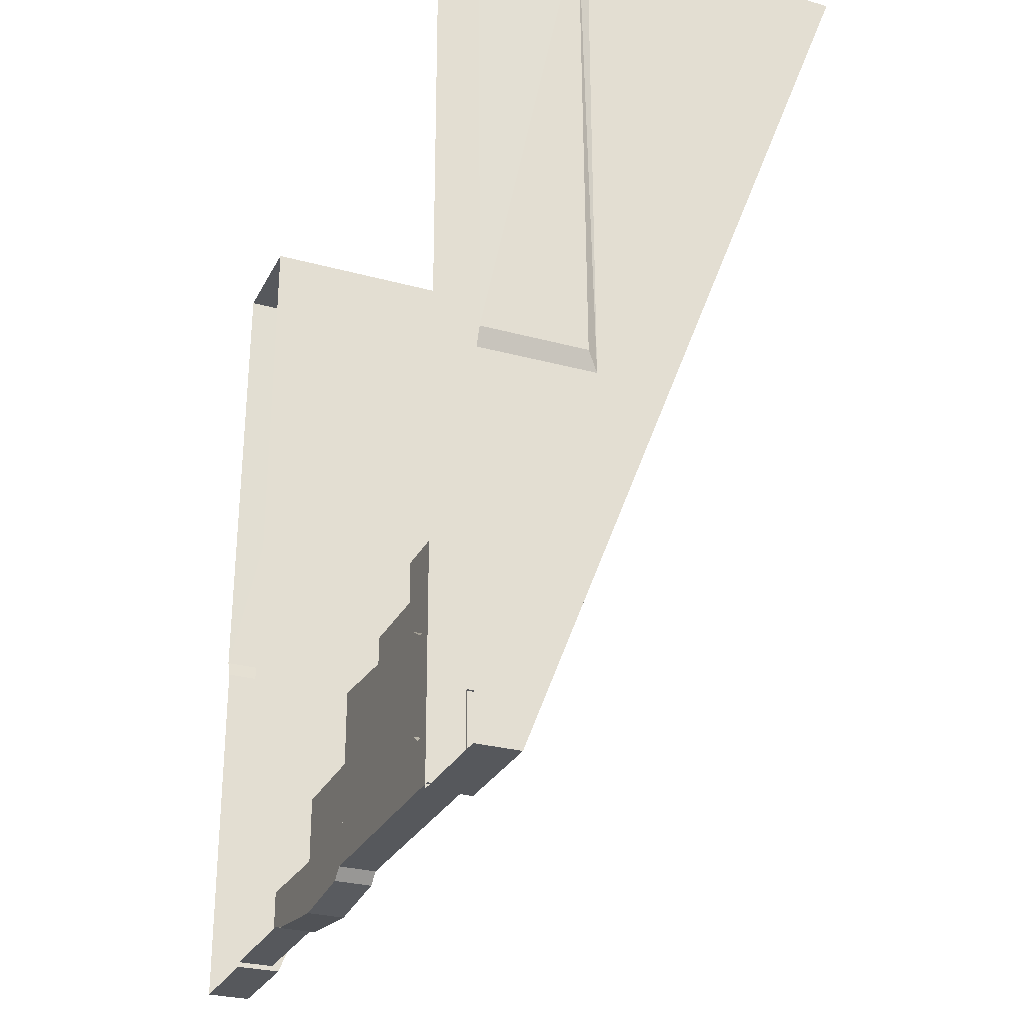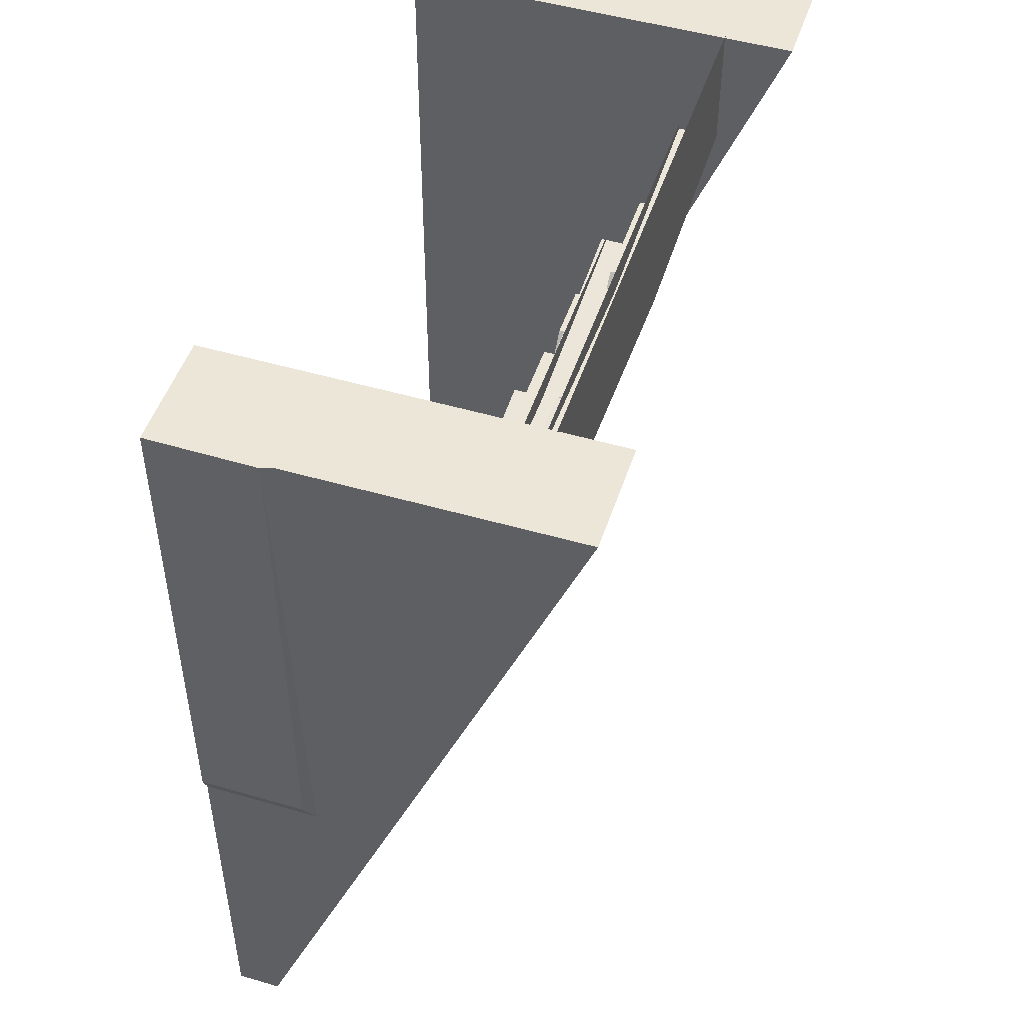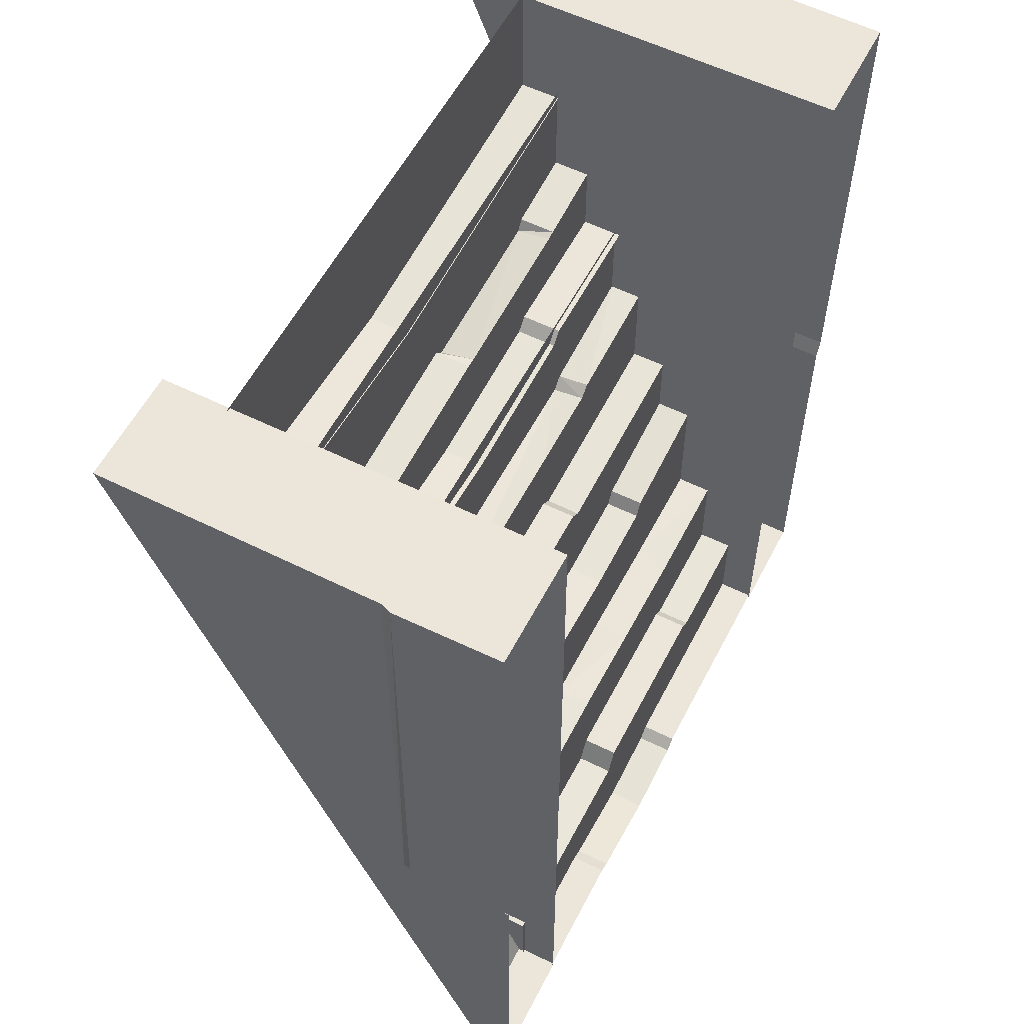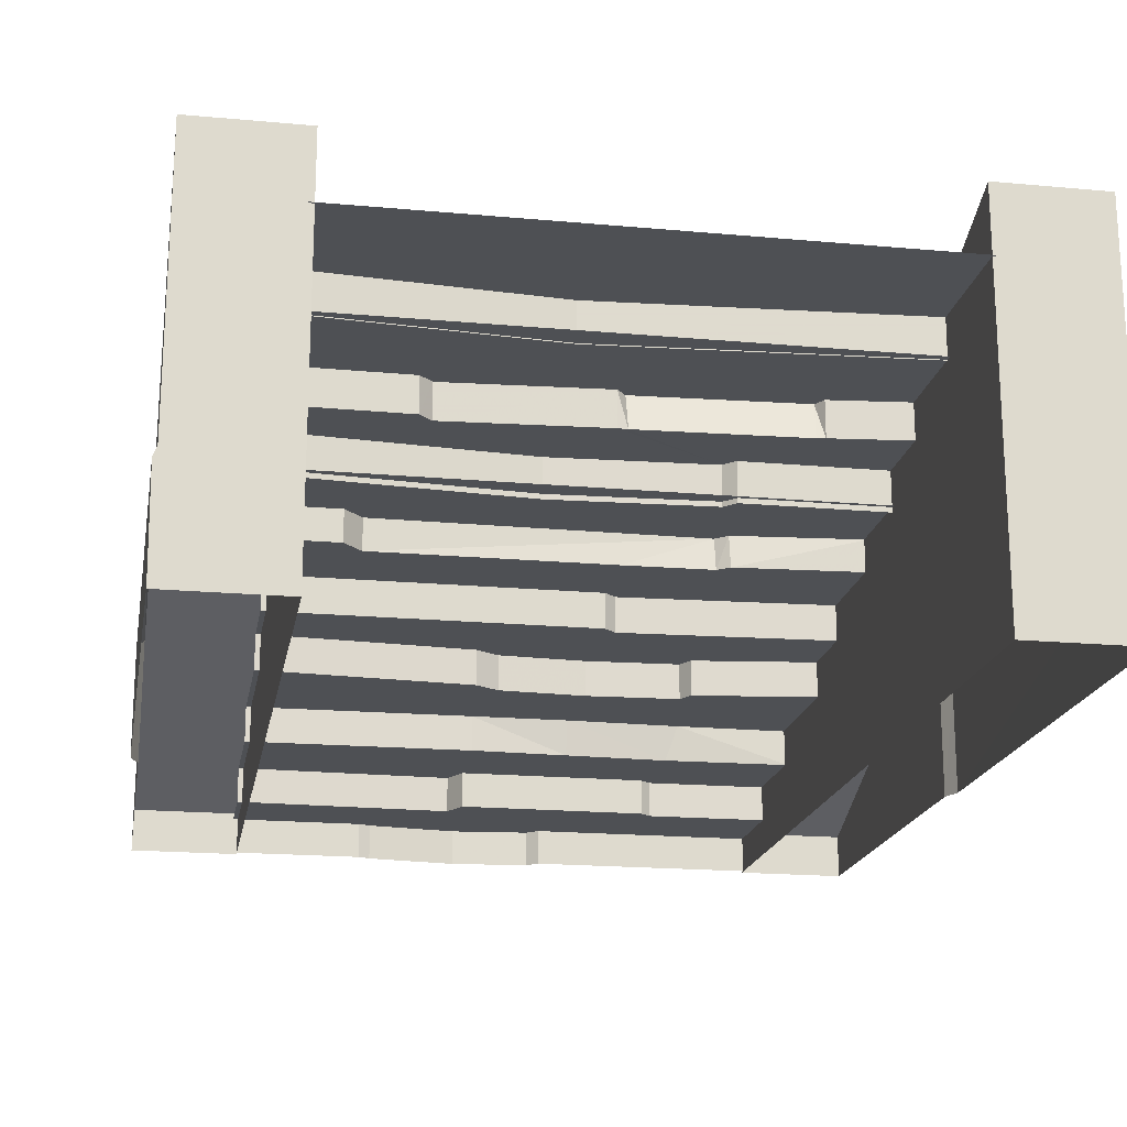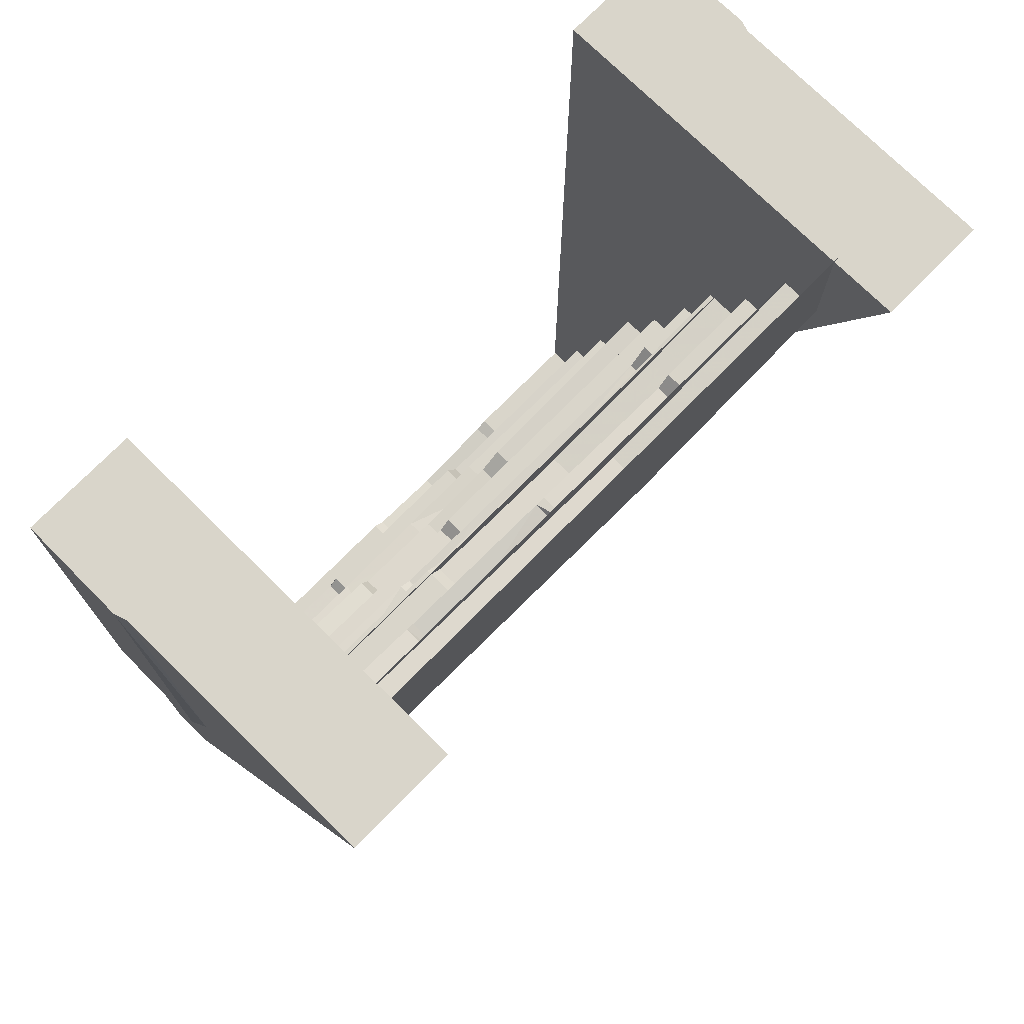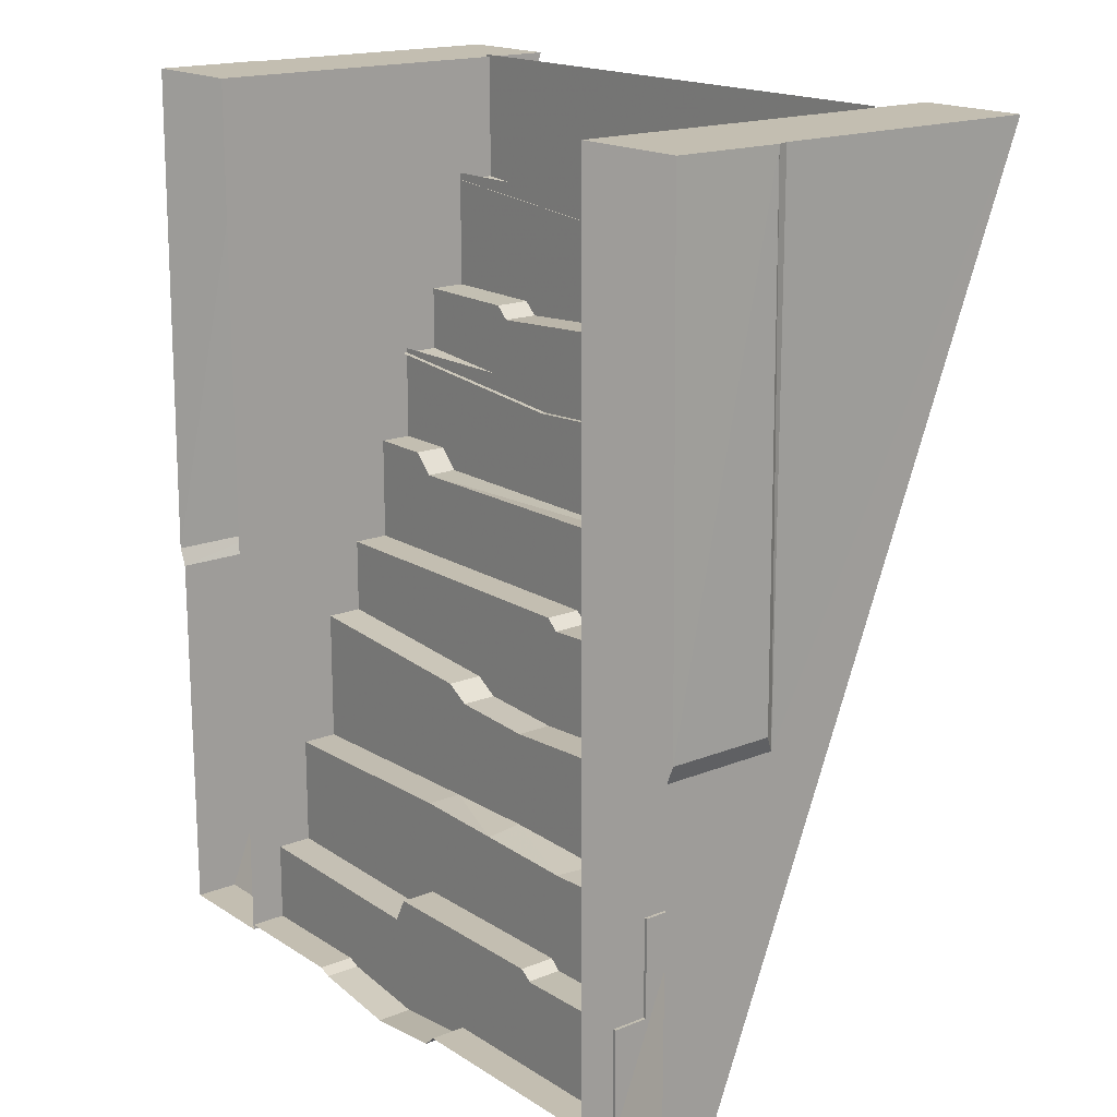
<metadata>
{"format":"obj","ext":"obj","renderer":"f3d","projection":"perspective","resolution":1024,"background":"white","views":[{"elev":-28.1,"azim":-112.6,"up":"+Y"},{"elev":49.2,"azim":-72.0,"up":"+Y"},{"elev":57.2,"azim":117.2,"up":"+Y"},{"elev":-18.7,"azim":170.1,"up":"+Z"},{"elev":74.6,"azim":-45.4,"up":"+Y"},{"elev":17.2,"azim":-128.7,"up":"+Y"}]}
</metadata>
<code>
g shenjie_fuben_01_louti_3
v 239.6 -383.9 39.1
v 335.1 -383.9 39.1
v 335.1 4.647 190.3
v 239.6 4.647 190.3
v 335.1 -383.9 1.045
v 335.1 -383.9 39.1
v 239.6 -383.9 39.1
v 239.6 -383.9 1.045
v 239.6 -383.9 1.045
v 239.6 -383.9 39.1
v 239.6 4.647 190.3
v 239.6 393.2 2.428
v 341.4 -39.98 1.045
v 338.2 393.2 2.428
v 339.2 393.2 92.08
v 341.4 -39.94 93.22
v 335.1 -55.37 1.045
v 335.1 -55.18 103
v 335.1 -383.9 1.045
v 335.9 393.2 101.2
v 335.1 393.2 341.5
v 335.1 4.647 190.3
v 239.6 393.2 341.5
v 335.1 393.2 341.5
v 335.1 -383.9 39.1
v 244 138.8 185.9
v 136.1 138.8 185.9
v 185.9 56.77 185.9
v 244 56.77 185.9
v -242.2 -213.9 64.03
v -130.1 -216.7 64.03
v -141.1 -213.3 95.25
v -242.2 -213.9 95.25
v -242.2 56.77 185.9
v -242.2 56.77 157.7
v -128.9 49.66 157.7
v -128.3 46.89 185.9
v -242.2 -33.24 126.5
v -51.33 -42.48 126.5
v -51.33 -42.48 157.7
v -242.2 -33.24 157.7
v -242.2 -97.88 95.25
v -131.1 -111.7 95.25
v -131.1 -111.7 126.5
v -242.2 -97.88 126.5
v 244 -379.6 32.81
v 127.1 -379.6 32.81
v 127.1 -379.6 1.588
v 244 -379.6 1.588
v 244 -309.7 64.03
v 53.13 -314.3 64.03
v 53.13 -314.3 32.81
v 244 -309.7 32.81
v -242.2 56.77 157.7
v -242.2 -33.24 157.7
v -128.9 49.66 157.7
v -242.2 -97.88 126.5
v -131.1 -111.7 126.5
v -51.33 -42.48 126.5
v -242.2 -33.24 126.5
v -242.2 -97.88 95.25
v -242.2 -213.9 95.25
v -141.1 -213.3 95.25
v -131.1 -111.7 95.25
v -242.2 -299.8 64.03
v -132.9 -300.8 64.03
v -130.1 -216.7 64.03
v -242.2 -213.9 64.03
v -242.2 -299.8 32.81
v -242.2 -379.6 32.81
v -132.9 -300.8 32.81
v 123.6 138.8 185.9
v 169.1 39.26 185.9
v 244 56.77 157.7
v 244 56.77 185.9
v 185.9 56.77 185.9
v 185.9 56.77 157.7
v 244 -33.24 157.7
v 244 56.77 157.7
v 185.9 56.77 157.7
v 185.9 56.77 157.7
v 185.9 56.77 185.9
v 169.1 39.26 185.9
v 169.1 39.26 157.7
v -242.2 138.8 185.9
v -128.3 46.89 185.9
v -118.2 37.23 185.9
v 169.1 39.26 157.7
v 244 -33.24 126.5
v 244 -33.24 157.7
v -40.94 -33.24 157.7
v -40.94 -33.24 126.5
v -40.94 -33.24 157.7
v -39.76 40 157.7
v -51.33 -42.48 157.7
v 244 -214 64.03
v 244 -214 95.25
v 44.99 -211 95.25
v 44.99 -211 64.03
v 44.99 -211 95.25
v 55.43 -111.7 95.25
v 34.96 -124.3 95.25
v -132.9 -300.8 64.03
v -132.9 -300.8 32.81
v -123.7 -293 32.81
v -123.7 -293 64.03
v -41.67 -379.6 32.81
v -123.7 -293 32.81
v -242.2 -299.8 64.03
v -242.2 -299.8 32.81
v -123.7 -293 64.03
v -242.2 -379.6 32.81
v -123.7 -293 32.81
v -132.9 -300.8 32.81
v 42.2 -293 32.81
v 42.2 -293 64.03
v 42.2 -293 64.03
v 53.13 -314.3 64.03
v 44.99 -211 64.03
v 42.2 -293 64.03
v 42.2 -293 32.81
v 53.13 -314.3 32.81
v 53.13 -314.3 64.03
v 244 -309.7 64.03
v 244 -214 64.03
v -31.76 -388.7 32.81
v -31.76 -388.7 1.588
v 37.03 -394.9 1.588
v 37.03 -394.9 32.81
v -242.2 -379.6 32.81
v -242.2 -379.6 1.587
v -41.67 -379.6 1.588
v -41.67 -379.6 32.81
v -31.76 -388.7 32.81
v 42.2 -293 32.81
v 116.6 -384 32.81
v 116.6 -384 1.588
v 37.03 -394.9 32.81
v 53.13 -314.3 32.81
v 55.43 -111.7 95.25
v 55.43 -111.7 126.5
v 34.96 -124.3 126.5
v 34.96 -124.3 95.25
v 34.96 -124.3 126.5
v 55.43 -111.7 126.5
v -40.94 -33.24 126.5
v -41.38 -128.8 95.25
v -41.38 -128.8 126.5
v -123.7 -124.7 126.5
v -123.7 -124.7 95.25
v -123.7 -124.7 126.5
v -41.38 -128.8 126.5
v -123.7 -124.7 95.25
v -123.7 -124.7 126.5
v -131.1 -111.7 126.5
v -131.1 -111.7 95.25
v 244 -97.88 95.25
v 244 -97.88 126.5
v 244 -97.88 126.5
v 244 -33.24 126.5
v 244 -214 95.25
v 244 -97.88 95.25
v -41.38 -128.8 95.25
v -39.54 -213.8 64.03
v -40.04 -210.3 95.25
v -39.54 -213.8 64.03
v -40.04 -210.3 95.25
v -123.7 -124.7 95.25
v 244 -379.6 32.81
v 244 -309.7 32.81
v 127.1 -379.6 32.81
v 116.6 -384 32.81
v -118.6 41.39 157.7
v -118.2 37.23 185.9
v 169.1 39.26 157.7
v 169.1 39.26 185.9
v -39.76 40 157.7
v -118.6 41.39 157.7
v -242.2 56.77 185.9
v 244 135.2 181.4
v 244 135.2 216.7
v 37.03 117.6 216.7
v 37.03 117.6 181.4
v 244.1 190.1 248.4
v 143.1 189.4 248.4
v 143 189.4 216.7
v 244 190.1 216.7
v -104.7 124.7 216.7
v -104.7 124.7 181.4
v -242.2 135.2 216.7
v -242.2 135.2 181.4
v -114.6 135.2 181.4
v -114.6 135.2 216.7
v -114.6 135.2 216.7
v -114.6 135.2 181.4
v -39.54 291.9 248.4
v -242.2 291.9 248.4
v -170.6 194.3 248.4
v -9.066 187.2 248.4
v 37.03 268.6 247.6
v 244 286.2 247.6
v 244 286.2 282.8
v 37.03 268.6 282.8
v 50.32 394.9 282.8
v -242.2 394.9 282.8
v -242.2 286.2 282.8
v 37.03 268.6 282.8
v -242.2 286.2 282.8
v -242.2 286.2 247.6
v 244 286.2 282.8
v 244 394.9 282.8
v 131.6 178.3 248.4
v 244.1 291.9 248.4
v 131.6 178.3 248.4
v 131.5 178.3 216.7
v 143.1 189.4 248.4
v 244.1 190.1 248.4
v 244 135.2 216.7
v 244 190.1 216.7
v 143 189.4 216.7
v 131.5 178.3 216.7
v 131.6 178.3 248.4
v -9.066 187.2 248.4
v -9.066 187.2 216.7
v 131.5 178.3 216.7
v 37.03 117.6 216.7
v -239.6 -383.9 39.1
v -239.6 4.647 190.3
v -335.1 4.647 190.3
v -335.1 -383.9 39.1
v -335.1 -383.9 1.045
v -239.6 -383.9 1.045
v -239.6 -383.9 39.1
v -335.1 -383.9 39.1
v -239.6 -383.9 1.045
v -239.6 393.2 -1.203
v -239.6 4.647 190.3
v -239.6 -383.9 39.1
v -341.4 -39.98 1.045
v -341.4 -39.94 93.22
v -339.2 393.2 91.6
v -338.2 393.2 -1.203
v -335.1 -55.37 1.045
v -335.1 -383.9 1.045
v -335.1 -55.18 103
v -335.9 393.2 101.6
v -335.1 393.2 341.5
v -335.1 4.647 190.3
v -239.6 393.2 341.5
v -335.1 393.2 341.5
v -335.1 -383.9 39.1
v -114.6 135.2 216.7
v -163.2 193 216.7
v -170.6 194.3 216.7
v -242.2 135.2 216.7
v -17.51 186.9 216.6
v -17.37 177.2 248.4
v -164.6 184.3 248.4
v -163.2 193 216.7
v -242.2 201.5 216.7
v -170.6 194.3 216.7
v -170.6 194.3 248.4
v -242.2 201.5 248.4
v -242.2 201.5 248.4
v -9.066 187.2 216.7
v -164.6 184.3 248.4
v -17.37 177.2 248.4
v -9.066 187.2 216.7
v -104.7 124.7 216.7
v -17.51 186.9 216.6
v -242.2 201.5 216.7
v 239.6 393.2 91.02
v -239.6 393.2 90.29
v -335.1 393.2 341.5
v -239.6 393.2 341.5
v -239.6 393.2 101.6
v -335.9 393.2 101.6
v 239.6 393.2 341.5
v 335.1 393.2 341.5
v 335.9 393.2 101.2
v 239.6 393.2 100.7
v 239.6 393.2 91.02
v 339.2 393.2 92.08
v -239.6 393.2 90.29
v -339.2 393.2 91.6
v 239.6 393.2 2.428
v 338.2 393.2 2.428
v -239.6 393.2 -1.203
v -338.2 393.2 -1.203
v -239.6 393.2 101.6
v -239.6 393.2 341.5
v 239.6 393.2 100.7
v 239.6 393.2 341.5
f 1 2 3
f 3 4 1
f 5 6 7
f 7 8 5
f 9 10 11
f 11 12 9
f 13 14 15
f 15 16 13
f 17 18 19
f 17 13 16
f 16 18 17
f 18 16 15
f 15 20 18
f 21 22 18
f 18 20 21
f 23 4 3
f 3 24 23
f 18 22 25
f 25 19 18
f 26 27 28
f 28 29 26
f 30 31 32
f 32 33 30
f 34 35 36
f 36 37 34
f 38 39 40
f 40 41 38
f 42 43 44
f 44 45 42
f 46 47 48
f 48 49 46
f 50 51 52
f 52 53 50
f 54 55 56
f 57 58 59
f 59 60 57
f 61 62 63
f 63 64 61
f 65 66 67
f 67 68 65
f 69 70 71
f 72 73 28
f 28 27 72
f 74 75 76
f 76 77 74
f 78 79 80
f 81 82 83
f 83 84 81
f 72 85 86
f 72 86 87
f 72 87 73
f 78 80 88
f 89 90 91
f 91 92 89
f 93 78 88
f 88 94 93
f 92 91 40
f 40 39 92
f 95 93 94
f 96 97 98
f 98 99 96
f 100 101 102
f 103 104 105
f 105 106 103
f 70 107 108
f 109 110 104
f 104 103 109
f 66 111 67
f 112 113 114
f 106 105 115
f 115 116 106
f 117 118 119
f 120 121 122
f 122 123 120
f 124 125 119
f 119 118 124
f 126 127 128
f 128 129 126
f 130 131 132
f 132 133 130
f 107 134 135
f 135 108 107
f 136 137 48
f 48 47 136
f 133 132 127
f 127 126 133
f 138 139 135
f 135 134 138
f 129 128 137
f 137 136 129
f 140 141 142
f 142 143 140
f 144 145 146
f 147 148 149
f 149 150 147
f 151 152 59
f 153 154 155
f 155 156 153
f 58 151 59
f 157 158 141
f 141 140 157
f 145 159 160
f 160 146 145
f 161 162 101
f 101 100 161
f 143 142 148
f 148 147 143
f 144 146 59
f 59 152 144
f 100 102 163
f 164 99 98
f 98 165 164
f 111 117 119
f 119 166 111
f 167 100 163
f 31 164 165
f 165 32 31
f 167 163 168
f 168 63 167
f 63 168 64
f 111 166 67
f 169 170 139
f 139 171 169
f 172 171 139
f 139 138 172
f 173 174 37
f 37 36 173
f 175 176 174
f 177 175 174
f 173 177 174
f 95 94 178
f 95 178 56
f 56 55 95
f 85 179 86
f 180 181 182
f 182 183 180
f 184 185 186
f 186 187 184
f 188 189 183
f 183 182 188
f 190 191 192
f 192 193 190
f 194 195 189
f 189 188 194
f 196 197 198
f 198 199 196
f 200 201 202
f 202 203 200
f 204 205 206
f 206 207 204
f 203 208 209
f 209 200 203
f 204 207 210
f 210 211 204
f 196 199 212
f 212 213 196
f 214 215 186
f 186 185 214
f 216 217 213
f 218 219 220
f 221 222 223
f 223 224 221
f 212 216 213
f 225 226 218
f 218 220 225
f 227 228 229
f 229 230 227
f 231 232 233
f 233 234 231
f 235 236 237
f 237 238 235
f 239 240 241
f 241 242 239
f 243 244 245
f 243 245 240
f 240 239 243
f 245 246 241
f 241 240 245
f 247 246 245
f 245 248 247
f 249 250 229
f 229 228 249
f 245 244 251
f 251 248 245
f 252 253 254
f 254 255 252
f 256 257 258
f 258 259 256
f 260 261 262
f 262 263 260
f 198 197 264
f 223 257 256
f 256 265 223
f 261 259 258
f 258 262 261
f 198 266 267
f 267 199 198
f 268 269 226
f 226 225 268
f 252 269 270
f 270 253 252
f 270 269 268
f 255 254 271
f 12 11 272
f 237 236 273
f 274 275 276
f 276 277 274
f 278 279 280
f 280 281 278
f 282 281 280
f 280 283 282
f 277 276 284
f 284 285 277
f 286 282 283
f 283 287 286
f 285 284 288
f 288 289 285
f 237 290 291
f 237 273 290
f 292 11 293
f 272 11 292

</code>
